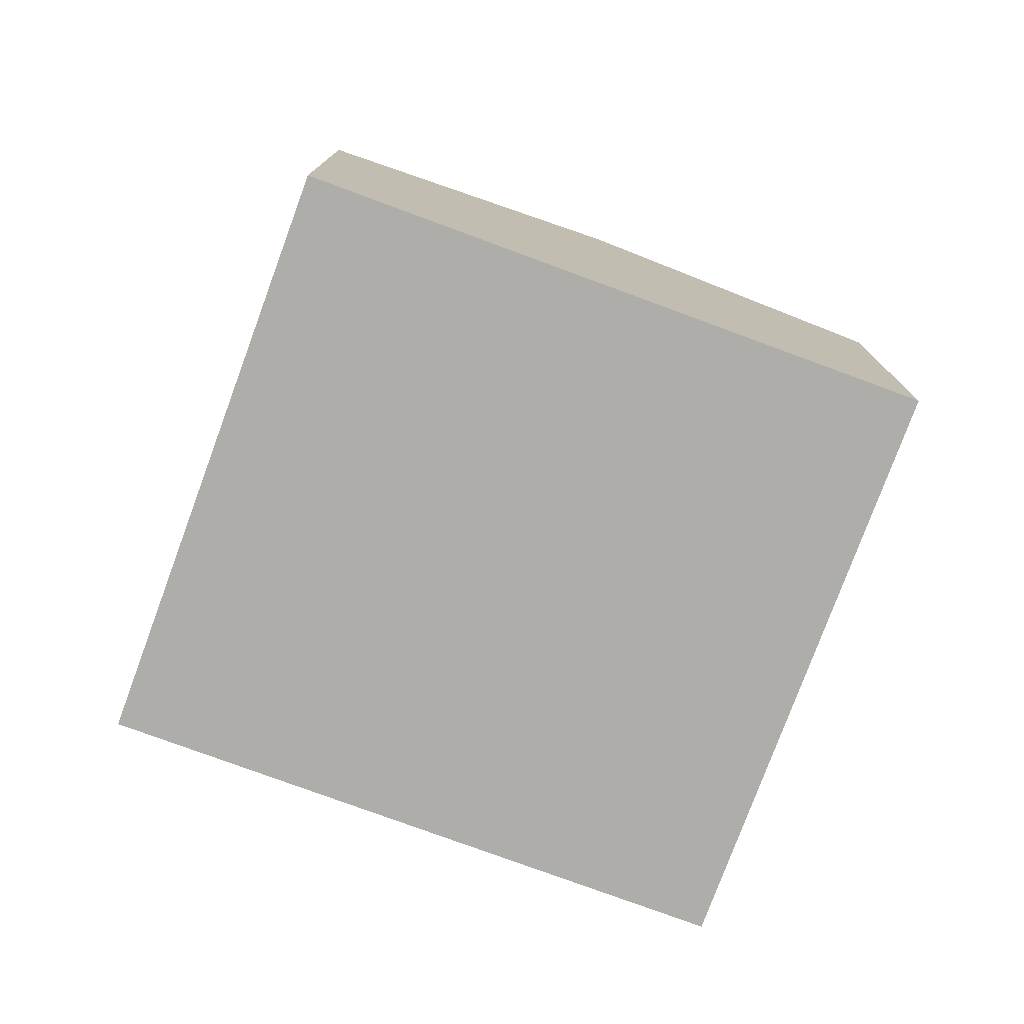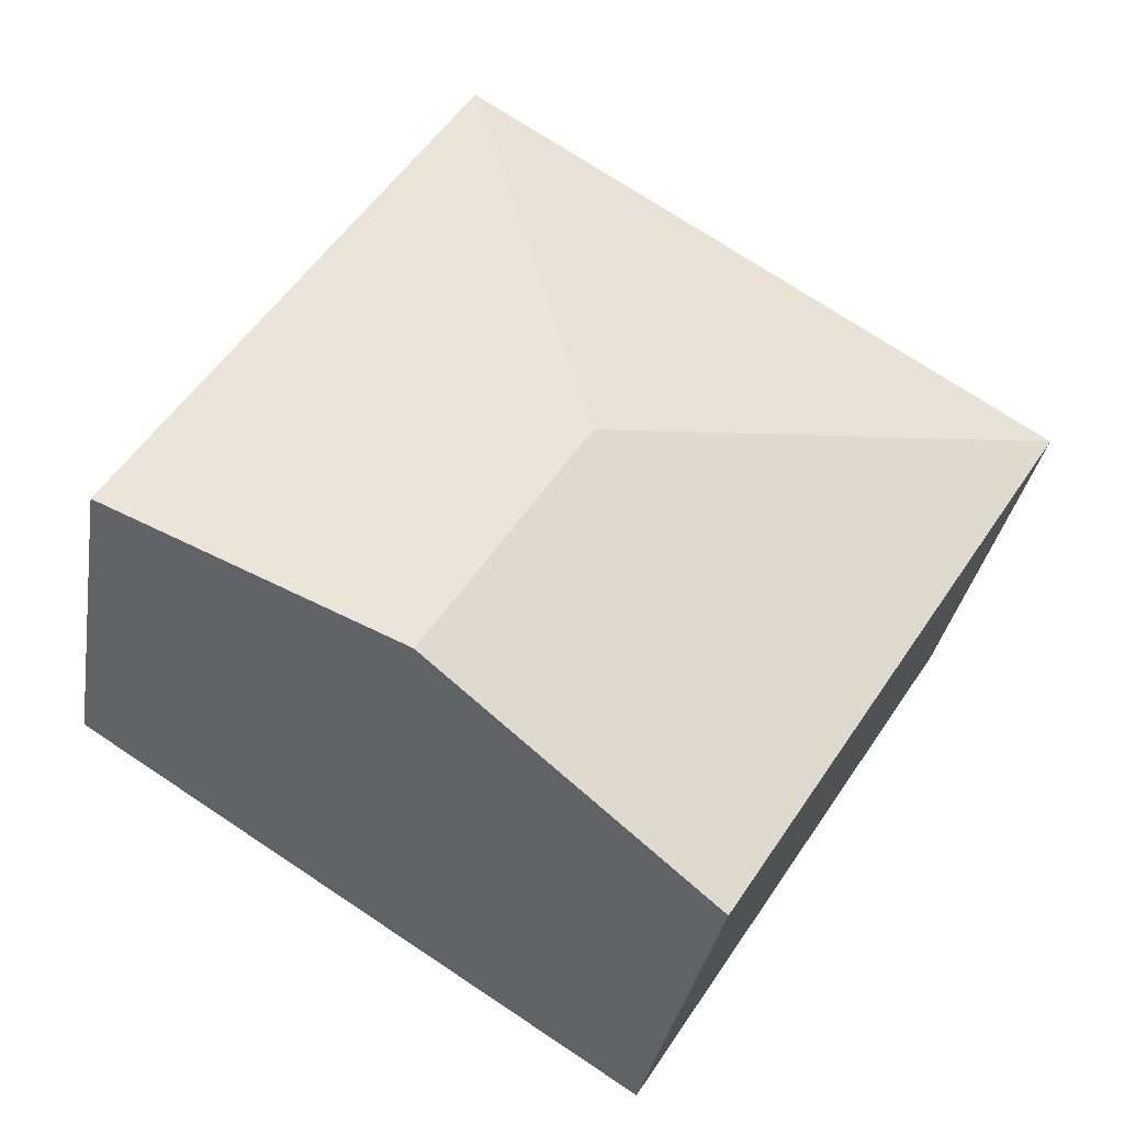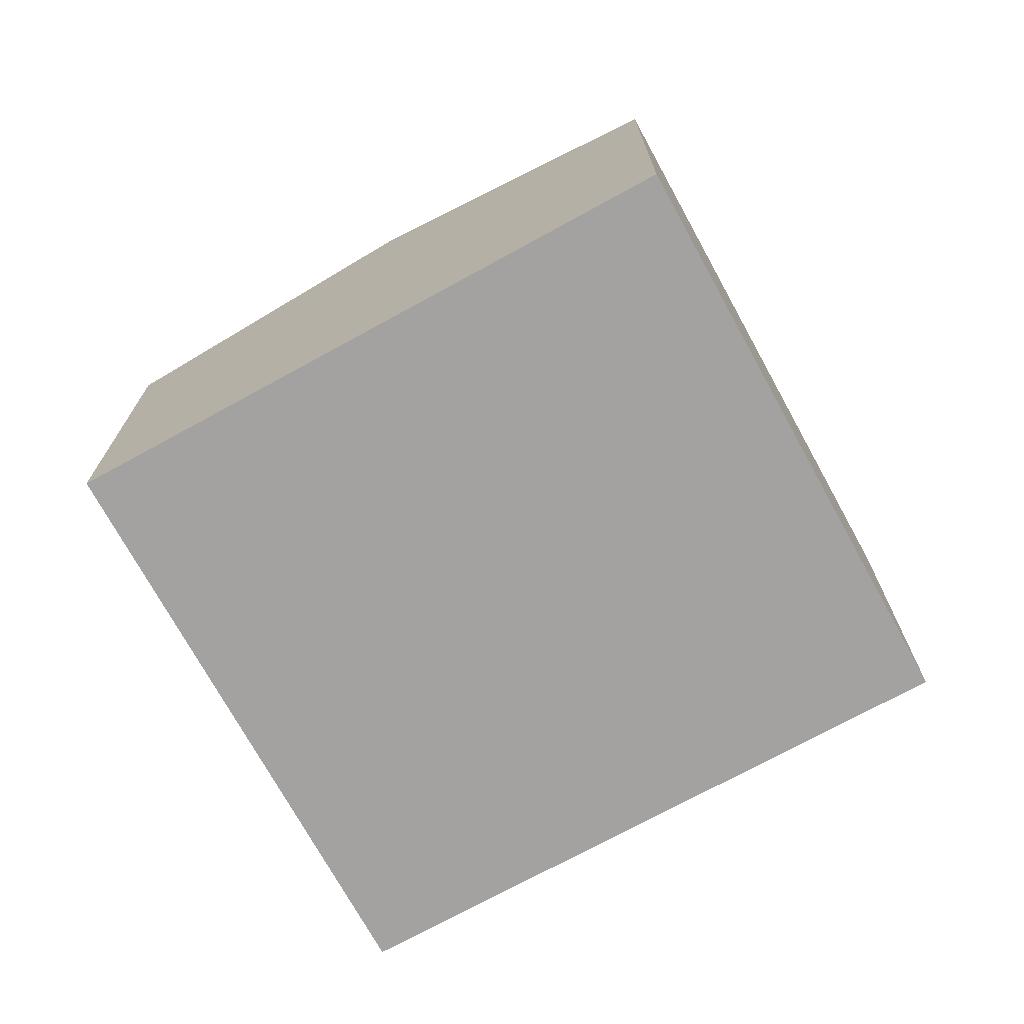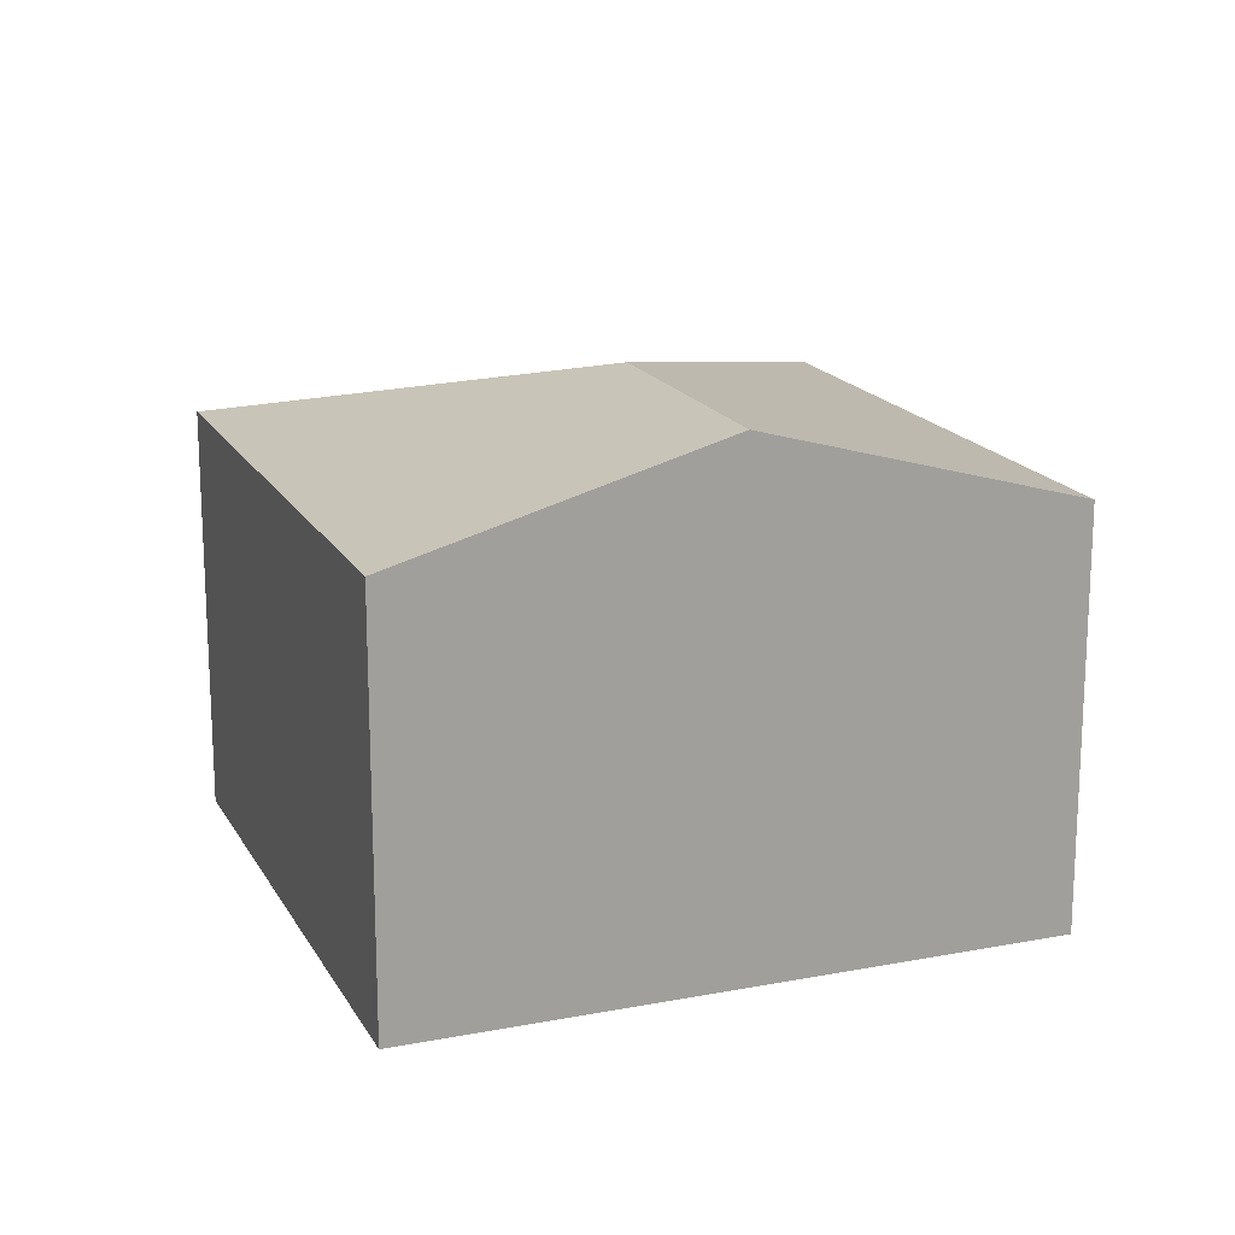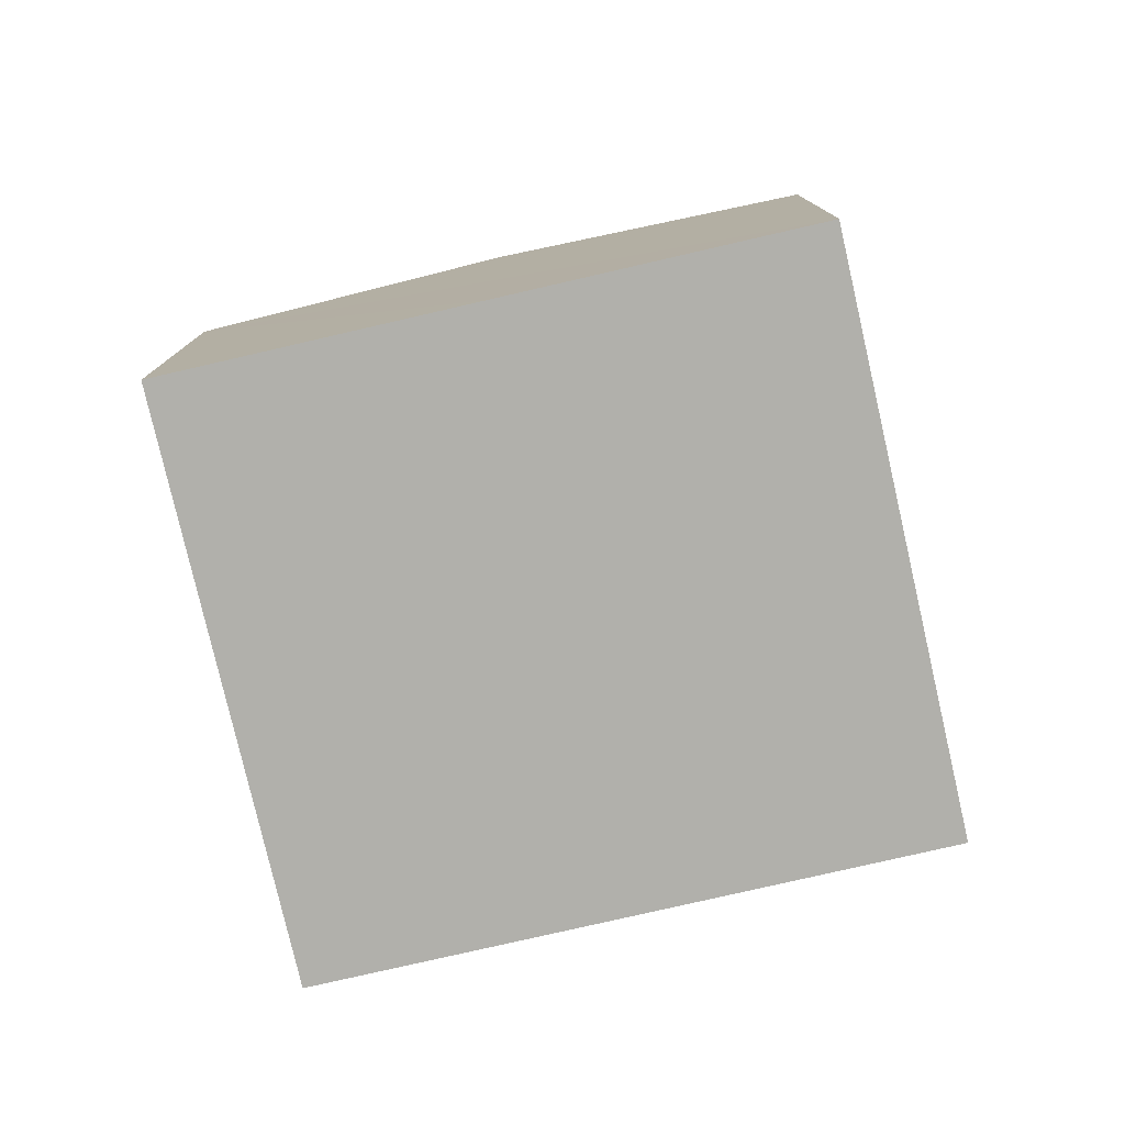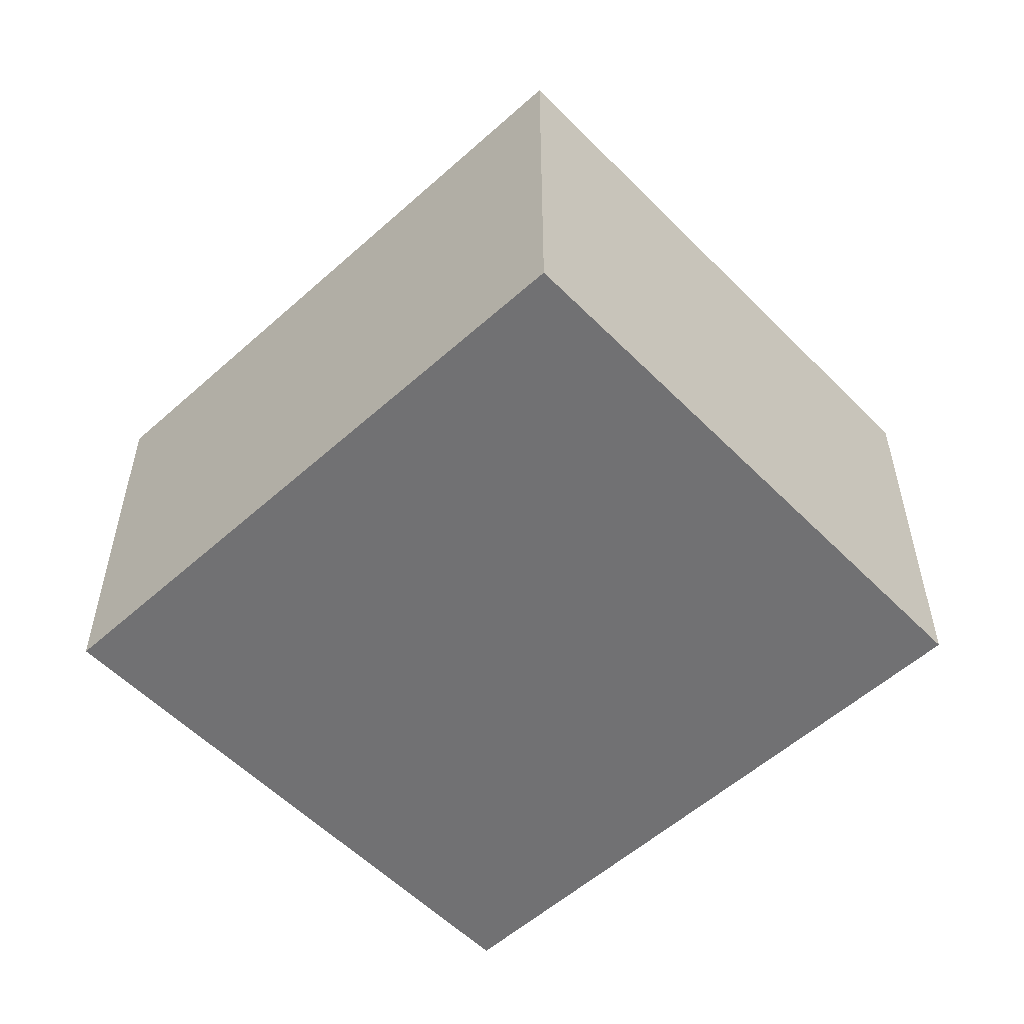
<metadata>
{"format":"obj","ext":"obj","renderer":"f3d","projection":"perspective","resolution":1024,"background":"white","views":[{"elev":-77.4,"azim":127.2,"up":"+Y"},{"elev":-32.2,"azim":170.7,"up":"+Z"},{"elev":-72.7,"azim":176.2,"up":"+Y"},{"elev":17.5,"azim":126.6,"up":"+Y"},{"elev":-78.5,"azim":160.4,"up":"+Y"},{"elev":-55.3,"azim":10.8,"up":"+Y"}]}
</metadata>
<code>
v  5.044 2.354 -0.911
v  2.597 2.873 -0.572
v  3.169 2.354 2.024
v  3.46 2.873 -1.923
v  0 2.354 1.441e-16
v  1.875 2.354 -2.935
v  1.875 1.797e-16 -2.935
v  0 0 0
v  3.169 -1.239e-16 2.024
v  5.044 5.578e-17 -0.911
v  3.46 1.177e-16 -1.923
g defaultobject
f 1 2 3
f 2 1 4
f 2 5 3
f 6 2 4
f 2 6 5
f 7 5 6
f 5 7 8
f 8 3 5
f 3 8 9
f 9 1 3
f 1 9 10
f 4 7 6
f 7 4 1
f 7 1 11
f 11 1 10
f 7 9 8
f 9 7 11
f 9 11 10

</code>
